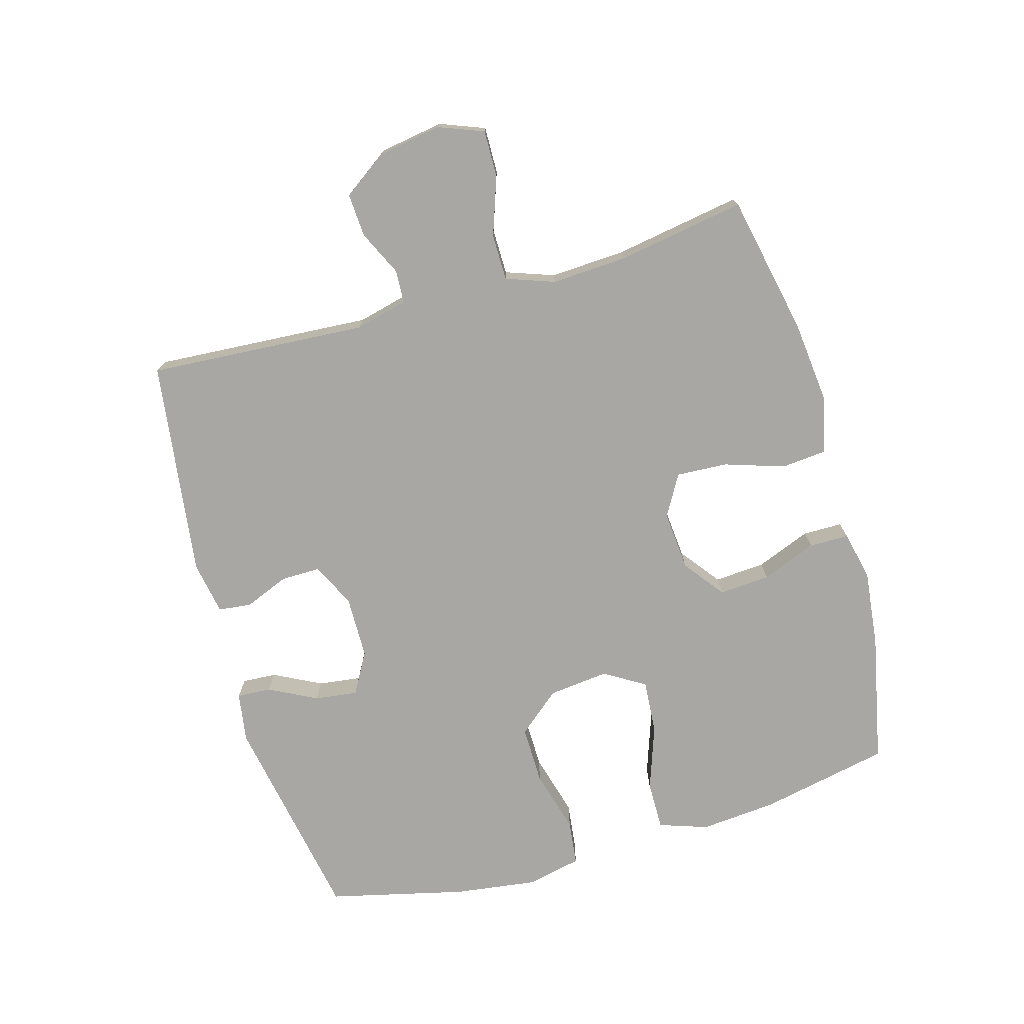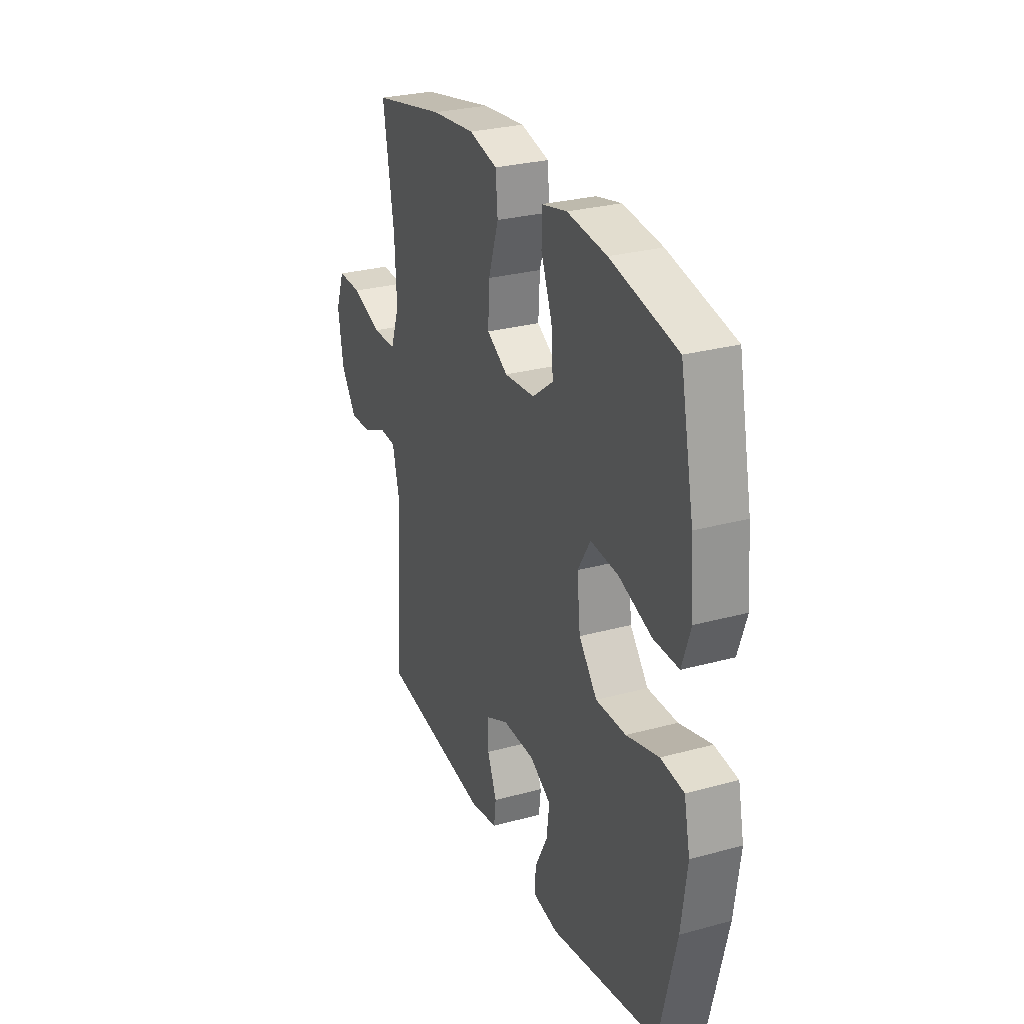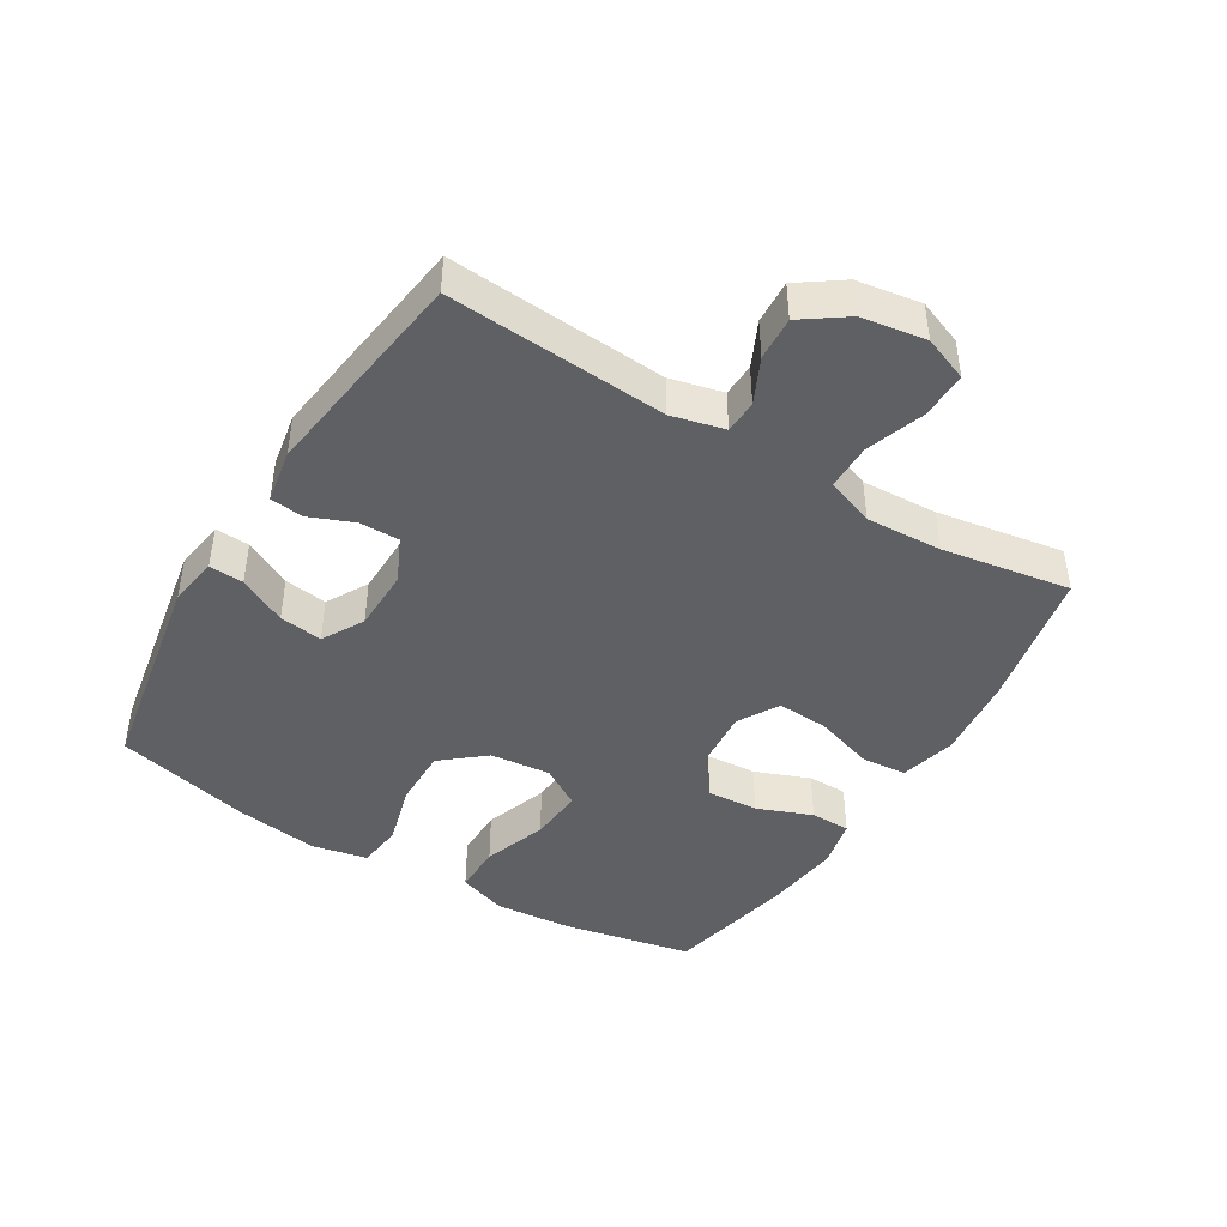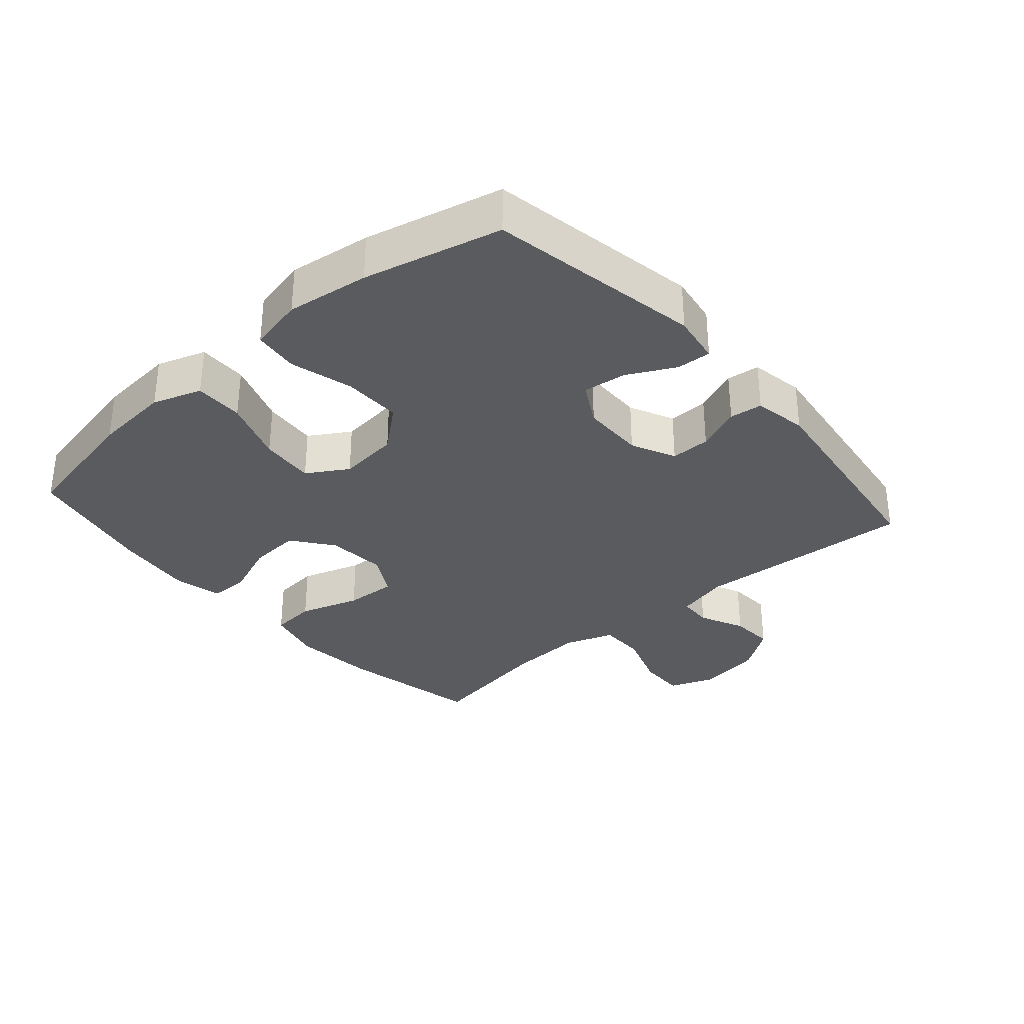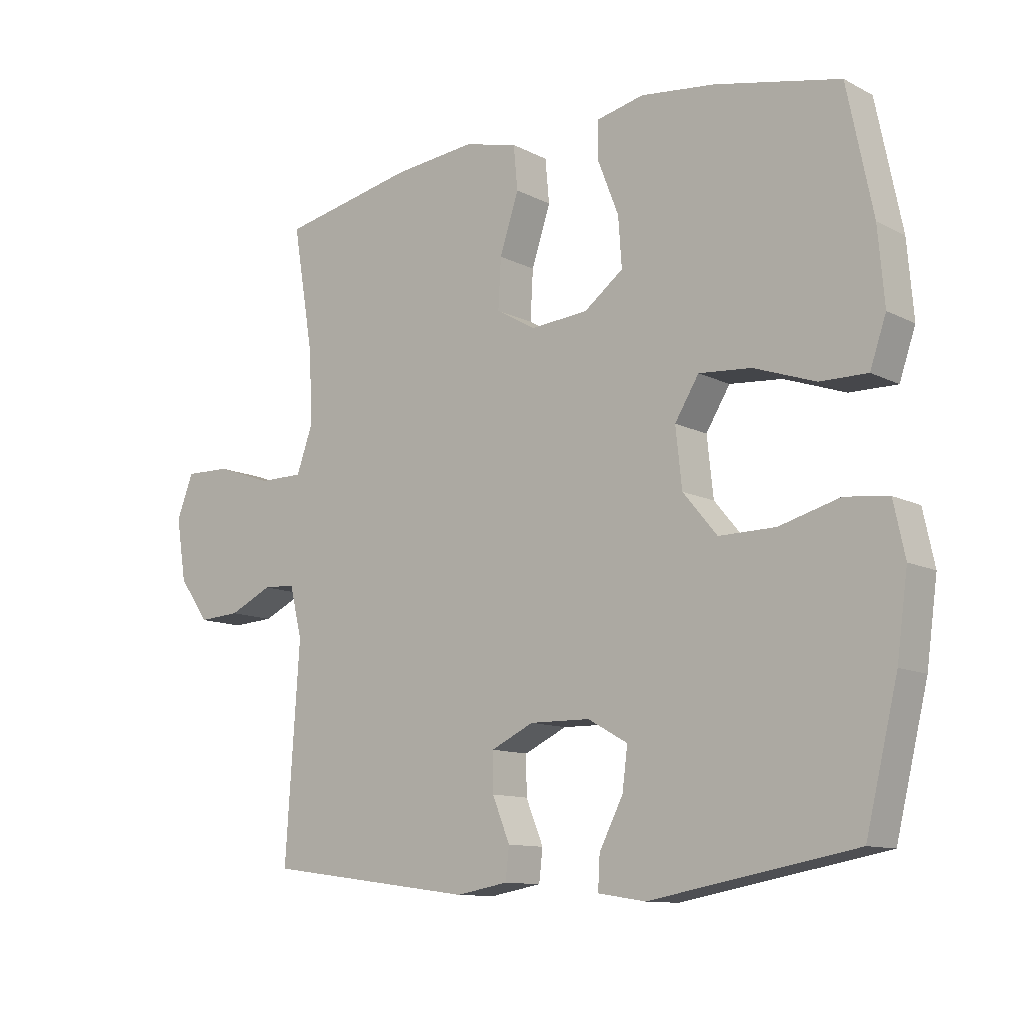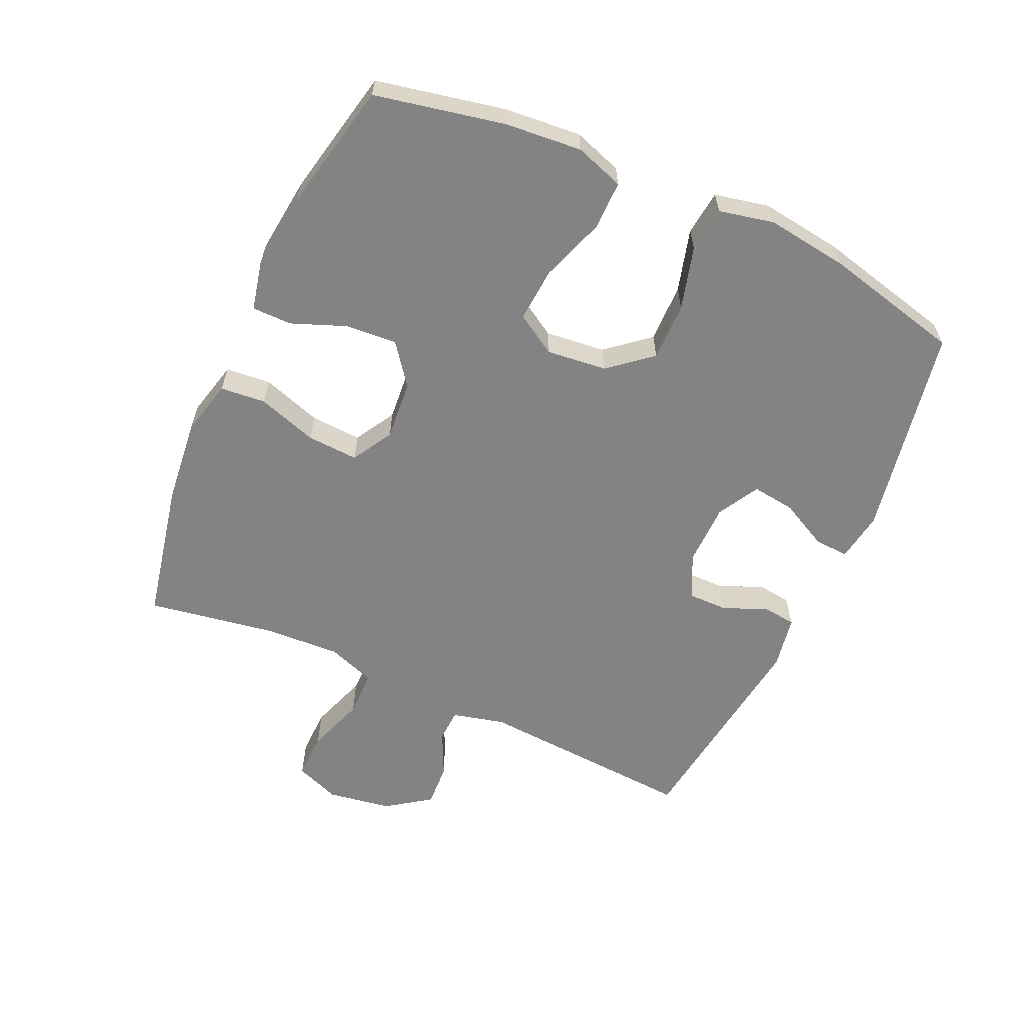
<metadata>
{"format":"obj","ext":"obj","renderer":"f3d","projection":"perspective","resolution":1024,"background":"white","views":[{"elev":-74.8,"azim":-74.0,"up":"+Y"},{"elev":28.1,"azim":67.5,"up":"+Z"},{"elev":-44.3,"azim":-121.3,"up":"+Y"},{"elev":-32.9,"azim":131.1,"up":"+Y"},{"elev":-11.2,"azim":39.1,"up":"+Z"},{"elev":-61.0,"azim":65.7,"up":"+Y"}]}
</metadata>
<code>
o path706
v -0.4428 0.0375 0.2987
v -0.4366 0.0375 0.1785
v -0.464 0.0375 0.1019
v -0.5372 0.0375 0.1016
v -0.6293 0.0375 0.1337
v -0.7035 0.0375 0.1354
v -0.7309 0.0375 0.06459
v -0.7147 0.0375 -0.03687
v -0.6659 0.0375 -0.1062
v -0.5969 0.0375 -0.1021
v -0.5261 0.0375 -0.06856
v -0.4734 0.0375 -0.07087
v -0.4529 0.0375 -0.1543
v -0.4763 0.0375 -0.5008
v -0.1332 0.0375 -0.5467
v -0.04861 0.0375 -0.5318
v -0.04244 0.0375 -0.4798
v -0.07114 0.0375 -0.4094
v -0.07165 0.0375 -0.3466
v -0.001827 0.0375 -0.3135
v 0.09695 0.0375 -0.3149
v 0.1624 0.0375 -0.3518
v 0.1535 0.0375 -0.4199
v 0.1147 0.0375 -0.4954
v 0.1116 0.0375 -0.5496
v 0.1898 0.0375 -0.562
v 0.5256 0.0375 -0.5008
v 0.578 0.0375 -0.2839
v 0.5959 0.0375 -0.1534
v 0.5773 0.0375 -0.06662
v 0.506 0.0375 -0.05828
v 0.4066 0.0375 -0.08568
v 0.3141 0.0375 -0.08671
v 0.2582 0.0375 -0.01965
v 0.2479 0.0375 0.07592
v 0.2873 0.0375 0.14
v 0.3732 0.0375 0.1332
v 0.4742 0.0375 0.09794
v 0.5518 0.0375 0.09707
v 0.5781 0.0375 0.1742
v 0.5677 0.0375 0.2959
v 0.5256 0.0375 0.5009
v 0.321 0.0375 0.5443
v 0.1994 0.0375 0.5585
v 0.1217 0.0375 0.5411
v 0.1214 0.0375 0.4784
v 0.1552 0.0375 0.3916
v 0.1609 0.0375 0.3108
v 0.09663 0.0375 0.2619
v 0.002089 0.0375 0.2539
v -0.0626 0.0375 0.2914
v -0.05796 0.0375 0.3725
v -0.02704 0.0375 0.4672
v -0.03355 0.0375 0.5386
v -0.1213 0.0375 0.5602
v -0.2544 0.0375 0.5465
v -0.4763 0.0375 0.5009
v -0.4428 -0.0375 0.2987
v -0.4366 -0.0375 0.1785
v -0.464 -0.0375 0.1019
v -0.5372 -0.0375 0.1016
v -0.6293 -0.0375 0.1337
v -0.7035 -0.0375 0.1354
v -0.7309 -0.0375 0.06459
v -0.7147 -0.0375 -0.03687
v -0.6659 -0.0375 -0.1062
v -0.5969 -0.0375 -0.1021
v -0.5261 -0.0375 -0.06856
v -0.4734 -0.0375 -0.07087
v -0.4529 -0.0375 -0.1543
v -0.4763 -0.0375 -0.5008
v -0.1332 -0.0375 -0.5467
v -0.04861 -0.0375 -0.5318
v -0.04244 -0.0375 -0.4798
v -0.07114 -0.0375 -0.4094
v -0.07165 -0.0375 -0.3466
v -0.001827 -0.0375 -0.3135
v 0.09695 -0.0375 -0.3149
v 0.1624 -0.0375 -0.3518
v 0.1535 -0.0375 -0.4199
v 0.1147 -0.0375 -0.4954
v 0.1116 -0.0375 -0.5496
v 0.1898 -0.0375 -0.562
v 0.5256 -0.0375 -0.5008
v 0.578 -0.0375 -0.2839
v 0.5959 -0.0375 -0.1534
v 0.5773 -0.0375 -0.06662
v 0.506 -0.0375 -0.05828
v 0.4066 -0.0375 -0.08568
v 0.3141 -0.0375 -0.08671
v 0.2582 -0.0375 -0.01965
v 0.2479 -0.0375 0.07592
v 0.2873 -0.0375 0.14
v 0.3732 -0.0375 0.1332
v 0.4742 -0.0375 0.09794
v 0.5518 -0.0375 0.09707
v 0.5781 -0.0375 0.1742
v 0.5677 -0.0375 0.2959
v 0.5256 -0.0375 0.5009
v 0.321 -0.0375 0.5443
v 0.1994 -0.0375 0.5585
v 0.1217 -0.0375 0.5411
v 0.1214 -0.0375 0.4784
v 0.1552 -0.0375 0.3916
v 0.1609 -0.0375 0.3108
v 0.09663 -0.0375 0.2619
v 0.002089 -0.0375 0.2539
v -0.0626 -0.0375 0.2914
v -0.05796 -0.0375 0.3725
v -0.02704 -0.0375 0.4672
v -0.03355 -0.0375 0.5386
v -0.1213 -0.0375 0.5602
v -0.2544 -0.0375 0.5465
v -0.4763 -0.0375 0.5009
v -0.03355 0.0375 0.5386
v -0.03355 0.0375 0.5386
v -0.1213 0.0375 0.5602
v -0.2544 0.0375 0.5465
v 0.321 0.0375 0.5443
v 0.1994 0.0375 0.5585
v 0.1217 0.0375 0.5411
v 0.1217 0.0375 0.5411
v 0.1214 0.0375 0.4784
v -0.02704 0.0375 0.4672
v 0.5256 0.0375 0.5009
v 0.5256 0.0375 0.5009
v -0.4763 0.0375 0.5009
v -0.4763 0.0375 0.5009
v 0.1552 0.0375 0.3916
v -0.05796 0.0375 0.3725
v -0.4428 0.0375 0.2987
v 0.5677 0.0375 0.2959
v 0.1609 0.0375 0.3108
v -0.0626 0.0375 0.2914
v -0.0626 0.0375 0.2914
v 0.09663 0.0375 0.2619
v -0.4366 0.0375 0.1785
v 0.5781 0.0375 0.1742
v 0.002089 0.0375 0.2539
v -0.464 0.0375 0.1019
v -0.464 0.0375 0.1019
v 0.5518 0.0375 0.09707
v 0.5518 0.0375 0.09707
v 0.2873 0.0375 0.14
v 0.2873 0.0375 0.14
v 0.3732 0.0375 0.1332
v 0.2479 0.0375 0.07592
v -0.6293 0.0375 0.1337
v -0.7035 0.0375 0.1354
v -0.7035 0.0375 0.1354
v -0.7309 0.0375 0.06459
v -0.5372 0.0375 0.1016
v 0.4742 0.0375 0.09794
v 0.2582 0.0375 -0.01965
v -0.7147 0.0375 -0.03687
v 0.3141 0.0375 -0.08671
v -0.6659 0.0375 -0.1062
v 0.5773 0.0375 -0.06662
v 0.5773 0.0375 -0.06662
v 0.506 0.0375 -0.05828
v 0.4066 0.0375 -0.08568
v 0.5959 0.0375 -0.1534
v -0.5261 0.0375 -0.06856
v -0.4734 0.0375 -0.07087
v -0.4734 0.0375 -0.07087
v -0.5969 0.0375 -0.1021
v -0.4529 0.0375 -0.1543
v 0.578 0.0375 -0.2839
v -0.001827 0.0375 -0.3135
v 0.09695 0.0375 -0.3149
v -0.07165 0.0375 -0.3466
v -0.07165 0.0375 -0.3466
v 0.1624 0.0375 -0.3518
v 0.1624 0.0375 -0.3518
v -0.07114 0.0375 -0.4094
v 0.1535 0.0375 -0.4199
v 0.5256 0.0375 -0.5008
v 0.5256 0.0375 -0.5008
v -0.04244 0.0375 -0.4798
v 0.1147 0.0375 -0.4954
v -0.4763 0.0375 -0.5008
v -0.4763 0.0375 -0.5008
v -0.04861 0.0375 -0.5318
v -0.04861 0.0375 -0.5318
v 0.1116 0.0375 -0.5496
v 0.1116 0.0375 -0.5496
v -0.1332 0.0375 -0.5467
v 0.1898 0.0375 -0.562
v -0.03355 -0.0375 0.5386
v -0.03355 -0.0375 0.5386
v -0.1213 -0.0375 0.5602
v -0.2544 -0.0375 0.5465
v 0.321 -0.0375 0.5443
v 0.1994 -0.0375 0.5585
v 0.1217 -0.0375 0.5411
v 0.1217 -0.0375 0.5411
v 0.1214 -0.0375 0.4784
v -0.02704 -0.0375 0.4672
v 0.5256 -0.0375 0.5009
v 0.5256 -0.0375 0.5009
v -0.4763 -0.0375 0.5009
v -0.4763 -0.0375 0.5009
v 0.1552 -0.0375 0.3916
v -0.05796 -0.0375 0.3725
v -0.4428 -0.0375 0.2987
v 0.5677 -0.0375 0.2959
v 0.1609 -0.0375 0.3108
v -0.0626 -0.0375 0.2914
v -0.0626 -0.0375 0.2914
v 0.09663 -0.0375 0.2619
v -0.4366 -0.0375 0.1785
v 0.5781 -0.0375 0.1742
v 0.002089 -0.0375 0.2539
v -0.464 -0.0375 0.1019
v -0.464 -0.0375 0.1019
v 0.5518 -0.0375 0.09707
v 0.5518 -0.0375 0.09707
v 0.2873 -0.0375 0.14
v 0.2873 -0.0375 0.14
v 0.3732 -0.0375 0.1332
v 0.2479 -0.0375 0.07592
v -0.6293 -0.0375 0.1337
v -0.7035 -0.0375 0.1354
v -0.7035 -0.0375 0.1354
v -0.7309 -0.0375 0.06459
v -0.5372 -0.0375 0.1016
v 0.4742 -0.0375 0.09794
v 0.2582 -0.0375 -0.01965
v -0.7147 -0.0375 -0.03687
v 0.3141 -0.0375 -0.08671
v -0.6659 -0.0375 -0.1062
v 0.5773 -0.0375 -0.06662
v 0.5773 -0.0375 -0.06662
v 0.506 -0.0375 -0.05828
v 0.4066 -0.0375 -0.08568
v 0.5959 -0.0375 -0.1534
v -0.5261 -0.0375 -0.06856
v -0.4734 -0.0375 -0.07087
v -0.4734 -0.0375 -0.07087
v -0.5969 -0.0375 -0.1021
v -0.4529 -0.0375 -0.1543
v 0.578 -0.0375 -0.2839
v -0.001827 -0.0375 -0.3135
v 0.09695 -0.0375 -0.3149
v -0.07165 -0.0375 -0.3466
v -0.07165 -0.0375 -0.3466
v 0.1624 -0.0375 -0.3518
v 0.1624 -0.0375 -0.3518
v -0.07114 -0.0375 -0.4094
v 0.1535 -0.0375 -0.4199
v 0.5256 -0.0375 -0.5008
v 0.5256 -0.0375 -0.5008
v -0.04244 -0.0375 -0.4798
v 0.1147 -0.0375 -0.4954
v -0.4763 -0.0375 -0.5008
v -0.4763 -0.0375 -0.5008
v -0.04861 -0.0375 -0.5318
v -0.04861 -0.0375 -0.5318
v 0.1116 -0.0375 -0.5496
v 0.1116 -0.0375 -0.5496
v -0.1332 -0.0375 -0.5467
v 0.1898 -0.0375 -0.562
f 205 204 192
f 242 247 251
f 205 208 204
f 240 229 231
f 234 236 232
f 253 261 257
f 235 247 242
f 210 218 207
f 247 250 251
f 238 214 237
f 192 204 191
f 228 243 244
f 191 198 189
f 199 193 206
f 238 213 214
f 255 245 241
f 237 226 240
f 236 235 242
f 251 250 262
f 235 236 234
f 216 212 227
f 262 250 254
f 207 206 193
f 243 213 238
f 193 203 207
f 229 222 225
f 240 226 229
f 230 247 235
f 225 222 223
f 205 192 201
f 213 208 214
f 214 208 211
f 243 241 245
f 218 210 221
f 221 210 213
f 237 214 226
f 228 213 243
f 226 222 229
f 220 207 218
f 212 206 220
f 230 244 247
f 221 213 228
f 261 249 255
f 203 194 197
f 228 244 230
f 249 261 253
f 262 254 259
f 255 249 245
f 238 241 243
f 206 207 220
f 211 208 205
f 194 203 193
f 191 204 198
f 227 212 220
f 197 194 195
f 116 55 112 190
f 55 56 113 112
f 43 44 101 100
f 44 122 196 101
f 45 46 103 102
f 53 54 111 110
f 126 43 100 200
f 56 128 202 113
f 46 47 104 103
f 52 53 110 109
f 57 1 58 114
f 41 42 99 98
f 47 48 105 104
f 135 52 109 209
f 48 49 106 105
f 1 2 59 58
f 40 41 98 97
f 50 51 108 107
f 49 50 107 106
f 2 141 215 59
f 143 40 97 217
f 145 37 94 219
f 35 36 93 92
f 5 150 224 62
f 6 7 64 63
f 4 5 62 61
f 38 39 96 95
f 37 38 95 94
f 3 4 61 60
f 34 35 92 91
f 7 8 65 64
f 33 34 91 90
f 8 9 66 65
f 159 31 88 233
f 31 32 89 88
f 29 30 87 86
f 11 165 239 68
f 10 11 68 67
f 9 10 67 66
f 12 13 70 69
f 32 33 90 89
f 28 29 86 85
f 20 21 78 77
f 172 20 77 246
f 21 174 248 78
f 18 19 76 75
f 22 23 80 79
f 178 28 85 252
f 17 18 75 74
f 23 24 81 80
f 13 182 256 70
f 184 17 74 258
f 24 186 260 81
f 15 16 73 72
f 14 15 72 71
f 26 27 84 83
f 25 26 83 82
f 131 118 130
f 168 177 173
f 131 130 134
f 166 157 155
f 160 158 162
f 179 183 187
f 161 168 173
f 136 133 144
f 173 177 176
f 164 163 140
f 118 117 130
f 154 170 169
f 117 115 124
f 125 132 119
f 164 140 139
f 181 167 171
f 163 166 152
f 162 168 161
f 177 188 176
f 161 160 162
f 142 153 138
f 188 180 176
f 133 119 132
f 169 164 139
f 119 133 129
f 155 151 148
f 166 155 152
f 156 161 173
f 151 149 148
f 131 127 118
f 139 140 134
f 140 137 134
f 169 171 167
f 144 147 136
f 147 139 136
f 163 152 140
f 154 169 139
f 152 155 148
f 146 144 133
f 138 146 132
f 156 173 170
f 147 154 139
f 187 181 175
f 129 123 120
f 154 156 170
f 175 179 187
f 188 185 180
f 181 171 175
f 164 169 167
f 132 146 133
f 137 131 134
f 120 119 129
f 117 124 130
f 153 146 138
f 123 121 120

</code>
